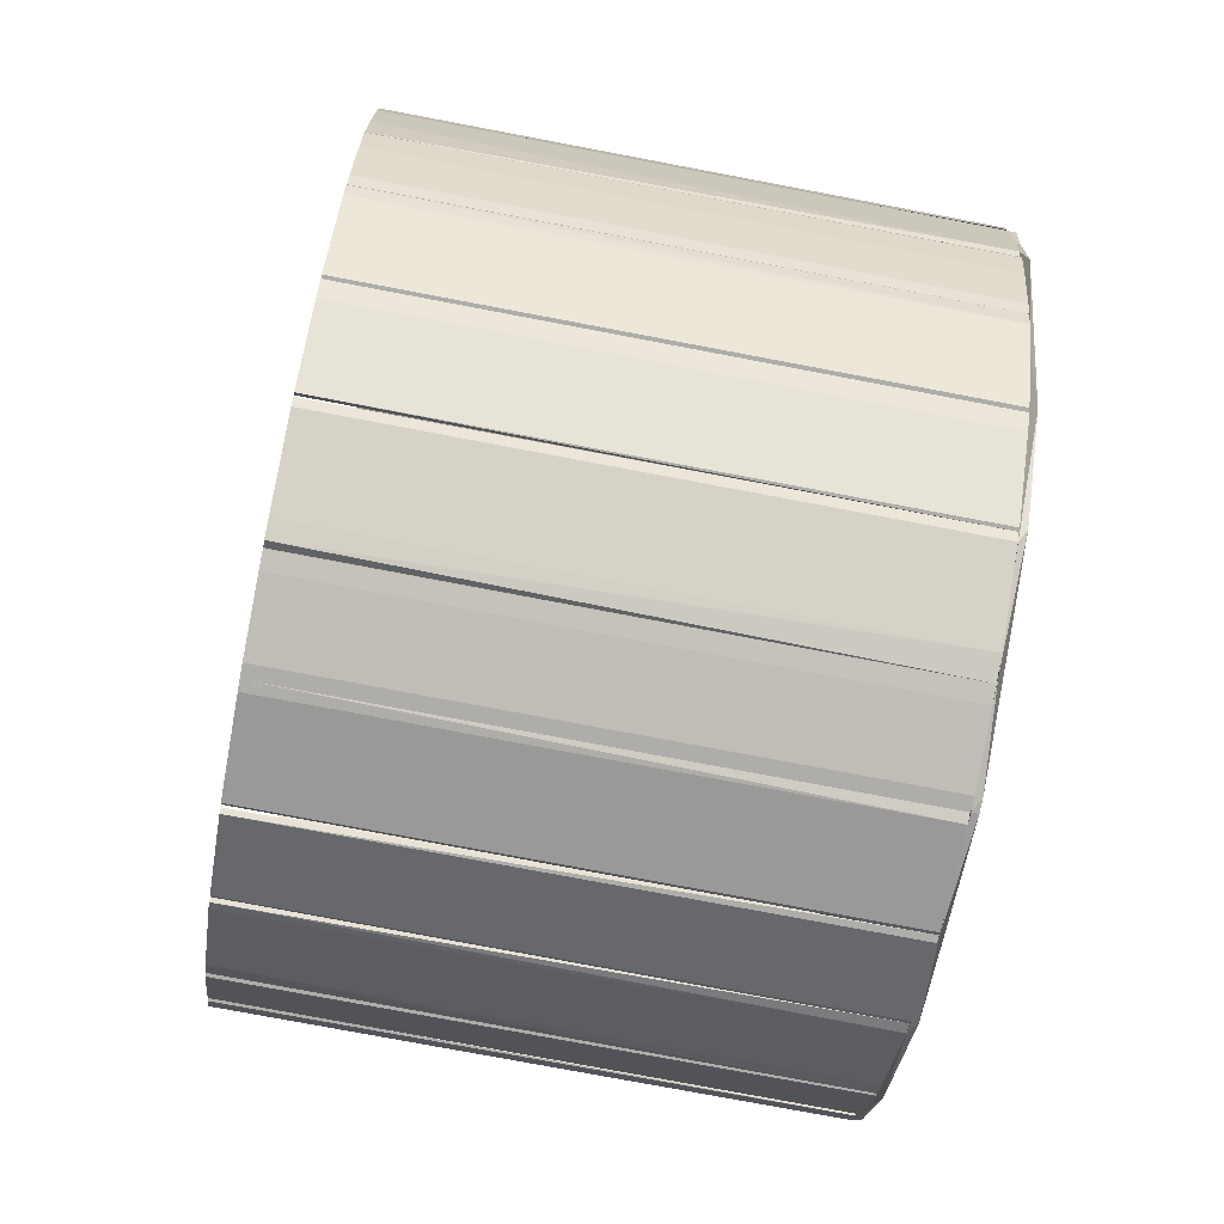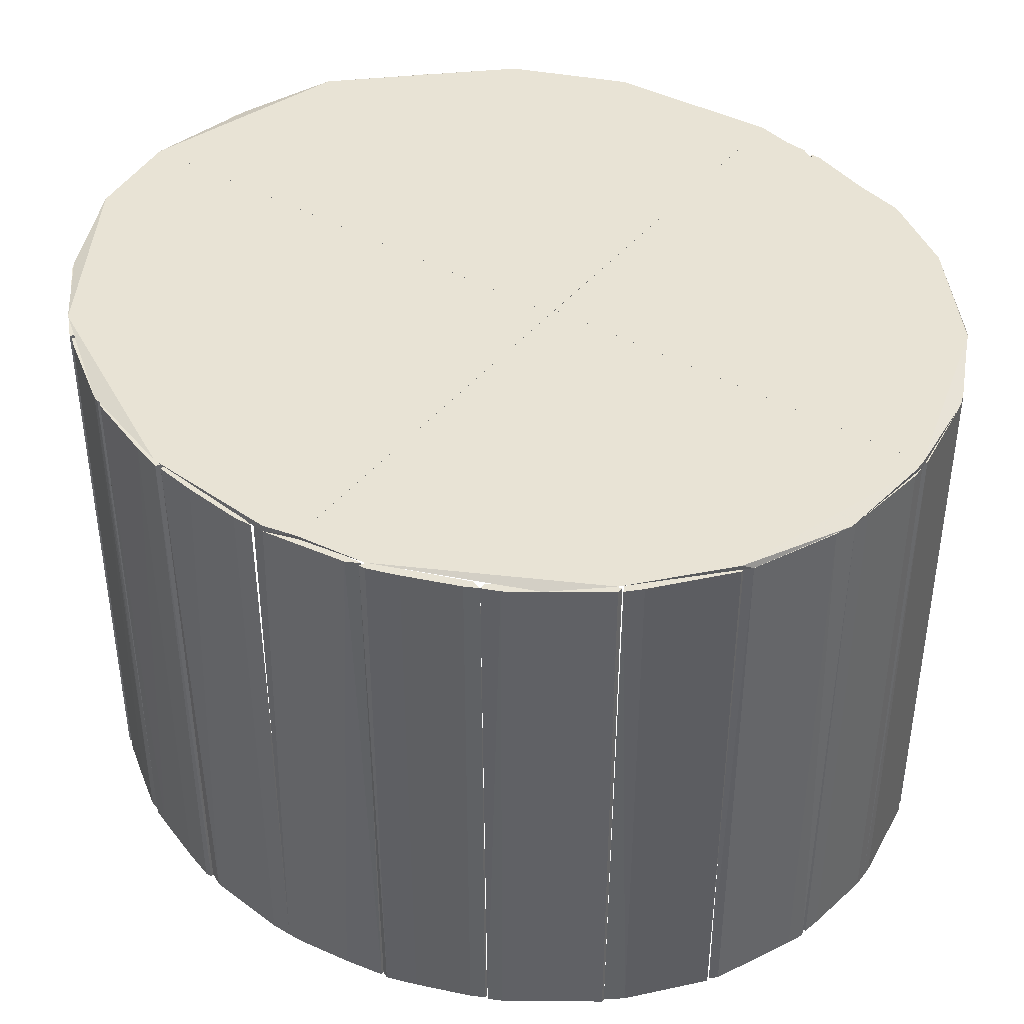
<metadata>
{"format":"obj","ext":"obj","renderer":"f3d","projection":"perspective","resolution":1024,"background":"white","views":[{"elev":-77.1,"azim":-100.7,"up":"+Y"},{"elev":41.3,"azim":-55.1,"up":"+Z"}]}
</metadata>
<code>
o convex_0
v -0.007873 -0.006246 0.5317
v -0.002101 -0.001186 0.5319
v 3.3e-05 -0.001188 0.5319
v -0.000283 -0.01075 0.5319
v 3.3e-05 -0.01075 0.5317
v -0.009375 -0.002848 0.5319
v -0.009455 -0.001186 0.5317
v 3.3e-05 -0.001188 0.5318
v -0.005027 -0.009251 0.5319
v -0.009533 -0.001186 0.5319
v -0.00479 -0.009409 0.5317
v -0.007003 -0.007511 0.5319
v -0.002497 -0.01044 0.5317
v 3.3e-05 -0.01075 0.5319
f 5 3 14
f 3 2 4
f 4 2 6
f 5 1 7
f 1 6 7
f 2 3 8
f 3 5 8
f 7 2 8
f 5 7 8
f 4 6 9
f 6 2 10
f 2 7 10
f 7 6 10
f 1 5 11
f 11 9 12
f 6 1 12
f 9 6 12
f 1 11 12
f 5 4 13
f 4 9 13
f 11 5 13
f 9 11 13
f 3 4 14
f 4 5 14
o convex_1
v 0.008257 -0.005694 0.5319
v 3.4e-05 -0.01075 0.5317
v 3.4e-05 -0.01075 0.5319
v 3.4e-05 -0.001188 0.5319
v 0.009523 -0.001186 0.5317
v 0.004936 -0.00933 0.5317
v 3.4e-05 -0.001188 0.5318
v 0.009523 -0.001186 0.5319
v 0.004621 -0.009488 0.5319
v 0.008416 -0.005457 0.5317
v 0.002486 -0.01044 0.5317
v 0.006993 -0.007511 0.5319
f 24 15 26
f 16 17 18
f 17 15 18
f 16 19 20
f 16 18 21
f 18 19 21
f 19 16 21
f 18 15 22
f 19 18 22
f 15 17 23
f 20 19 24
f 22 15 24
f 19 22 24
f 17 16 25
f 16 20 25
f 23 17 25
f 20 23 25
f 15 23 26
f 23 20 26
f 20 24 26
o convex_2
v -0.006608 0.007907 0.5319
v -0.009692 -0.000394 0.5317
v -0.009692 -0.000394 0.5319
v -0.000125 -0.001184 0.5319
v -0.000125 0.01075 0.5317
v -0.000125 0.01075 0.5319
v -0.000125 -0.001184 0.5318
v -0.008348 0.005534 0.5317
v -0.00479 0.009409 0.5317
v -0.009455 -0.001184 0.5317
v -0.009376 0.002848 0.5319
v -0.009533 -0.001184 0.5319
v -0.002497 0.01044 0.5319
f 35 27 39
f 27 29 30
f 27 30 32
f 30 31 32
f 31 30 33
f 31 28 34
f 31 34 35
f 34 27 35
f 28 31 36
f 33 30 36
f 31 33 36
f 29 27 37
f 28 29 37
f 27 34 37
f 34 28 37
f 29 28 38
f 30 29 38
f 28 36 38
f 36 30 38
f 27 32 39
f 32 31 39
f 31 35 39
o convex_3
v 0.008257 0.005693 0.5319
v -0.000124 -0.001184 0.5318
v 0.009443 -0.001186 0.5317
v -0.000124 0.01075 0.5317
v -0.000124 0.01075 0.5319
v 0.009522 -0.001186 0.5319
v 0.006598 0.007906 0.5317
v -0.000124 -0.001184 0.5319
v 0.004937 0.00933 0.5319
v 0.009365 0.002928 0.5317
v 0.002723 0.01036 0.5317
v 0.009365 0.002928 0.5319
f 45 49 51
f 42 41 43
f 43 41 44
f 40 44 45
f 42 43 46
f 41 42 47
f 44 41 47
f 45 44 47
f 42 45 47
f 44 40 48
f 40 46 48
f 45 42 49
f 46 40 49
f 42 46 49
f 43 44 50
f 46 43 50
f 44 48 50
f 48 46 50
f 40 45 51
f 49 40 51
o convex_4
v -0.008506 -0.00514 0.5317
v -0.006925 -0.007512 0.5183
v -0.007004 -0.007512 0.5183
v -0.008348 -0.00514 0.5183
v -0.006925 -0.007275 0.5317
v -0.007004 -0.007512 0.5317
v -0.008348 -0.005536 0.5183
v -0.008348 -0.00514 0.5317
v -0.006925 -0.007275 0.5183
v -0.008348 -0.005536 0.5317
v -0.008506 -0.005219 0.5183
v -0.006846 -0.007512 0.5317
v -0.007874 -0.006247 0.5317
f 61 58 64
f 53 54 55
f 54 53 57
f 56 52 57
f 55 54 58
f 55 52 59
f 52 56 59
f 59 56 60
f 53 55 60
f 55 59 60
f 57 52 61
f 58 61 62
f 52 55 62
f 55 58 62
f 61 52 62
f 57 53 63
f 56 57 63
f 60 56 63
f 53 60 63
f 54 57 64
f 58 54 64
f 57 61 64
o convex_5
v 0.004937 -0.009331 0.5183
v 0.006914 -0.007513 0.5317
v 0.006756 -0.007513 0.5317
v 0.0047 -0.00941 0.5317
v 0.0047 -0.009252 0.5183
v 0.006914 -0.007513 0.5183
v 0.006597 -0.007908 0.5317
v 0.0047 -0.009252 0.5317
v 0.00636 -0.007829 0.5183
v 0.004937 -0.009331 0.5317
v 0.006597 -0.007908 0.5183
v 0.006756 -0.007513 0.5183
v 0.006914 -0.007592 0.5317
v 0.004779 -0.00941 0.5183
v 0.00636 -0.007829 0.5317
f 67 73 79
f 66 67 68
f 67 66 70
f 65 69 70
f 66 68 71
f 68 67 72
f 69 68 72
f 69 72 73
f 70 69 73
f 65 71 74
f 71 68 74
f 65 70 75
f 71 65 75
f 67 70 76
f 73 67 76
f 70 73 76
f 70 66 77
f 66 71 77
f 75 70 77
f 71 75 77
f 69 65 78
f 68 69 78
f 65 74 78
f 74 68 78
f 72 67 79
f 73 72 79
o convex_6
v -0.006846 0.007433 0.5183
v -0.004711 0.00941 0.5317
v -0.00479 0.00941 0.5317
v -0.004711 0.00941 0.5183
v -0.006608 0.007908 0.5183
v -0.007004 0.007513 0.5317
v -0.00479 0.009173 0.5317
v -0.006846 0.007433 0.5317
v -0.004711 0.009252 0.5183
v -0.005027 0.009252 0.5183
v -0.006608 0.007908 0.5317
v -0.007004 0.007513 0.5183
v -0.005027 0.009252 0.5317
v -0.005897 0.008224 0.5183
f 88 86 93
f 82 81 83
f 83 80 84
f 81 82 85
f 81 85 86
f 85 80 87
f 86 85 87
f 83 81 88
f 80 83 88
f 81 86 88
f 82 83 89
f 83 84 89
f 89 84 90
f 85 82 90
f 84 85 90
f 84 80 91
f 85 84 91
f 80 85 91
f 82 89 92
f 89 90 92
f 90 82 92
f 87 80 93
f 86 87 93
f 80 88 93
o convex_7
v 0.004779 0.00941 0.5183
v 0.006993 0.007512 0.5317
v 0.006835 0.007671 0.5317
v 0.0047 0.009252 0.5317
v 0.006835 0.007433 0.5183
v 0.004937 0.009331 0.5317
v 0.006597 0.007908 0.5183
v 0.0047 0.009252 0.5183
v 0.006835 0.007433 0.5317
v 0.006993 0.007512 0.5183
v 0.004937 0.009331 0.5183
v 0.006597 0.007908 0.5317
v 0.0047 0.00941 0.5317
v 0.00636 0.007829 0.5183
f 98 102 107
f 95 96 97
f 97 96 99
f 98 94 100
f 94 98 101
f 95 97 102
f 98 95 102
f 96 95 103
f 95 98 103
f 100 96 103
f 98 100 103
f 94 99 104
f 100 94 104
f 99 100 104
f 99 96 105
f 96 100 105
f 100 99 105
f 99 94 106
f 97 99 106
f 94 101 106
f 101 97 106
f 97 101 107
f 101 98 107
f 102 97 107
o convex_8
v -0.006925 -0.007513 0.5183
v -0.004948 -0.009094 0.5317
v -0.004948 -0.009252 0.5317
v -0.004948 -0.009094 0.5183
v -0.006767 -0.007513 0.5317
v -0.006608 -0.007908 0.5183
v -0.006925 -0.007592 0.5317
v -0.005027 -0.009252 0.5183
v -0.006371 -0.007829 0.5183
v -0.005027 -0.009252 0.5317
v -0.005343 -0.008698 0.5317
v -0.006608 -0.007908 0.5317
v -0.005343 -0.008698 0.5183
v -0.006767 -0.007513 0.5183
f 112 116 121
f 109 110 111
f 110 109 112
f 108 111 113
f 112 108 114
f 110 112 114
f 108 113 114
f 111 110 115
f 113 111 115
f 111 108 116
f 110 114 117
f 113 115 117
f 115 110 117
f 109 111 118
f 112 109 118
f 116 112 118
f 114 113 119
f 117 114 119
f 113 117 119
f 111 116 120
f 118 111 120
f 116 118 120
f 108 112 121
f 116 108 121
o convex_9
v -0.004948 -0.009252 0.5183
v -0.002338 -0.01036 0.5317
v -0.002338 -0.01044 0.5317
v -0.004948 -0.009173 0.5317
v -0.002576 -0.0102 0.5183
v -0.002892 -0.01028 0.5183
v -0.00479 -0.00941 0.5317
v -0.00479 -0.009173 0.5183
v -0.00479 -0.009173 0.5317
v -0.002892 -0.01028 0.5317
v -0.00479 -0.00941 0.5183
v -0.002497 -0.01044 0.5183
v -0.002576 -0.0102 0.5317
v -0.002338 -0.01036 0.5183
f 133 126 135
f 124 123 125
f 122 126 127
f 124 125 128
f 125 122 128
f 122 125 129
f 126 122 129
f 126 129 130
f 125 123 130
f 129 125 130
f 124 128 131
f 128 127 131
f 122 127 132
f 128 122 132
f 127 128 132
f 127 126 133
f 124 131 133
f 131 127 133
f 123 126 134
f 126 130 134
f 130 123 134
f 123 124 135
f 126 123 135
f 124 133 135
o convex_10
v 0.003276 0.009884 0.5183
v 0.0047 0.00941 0.5317
v 0.0047 0.009331 0.5317
v 0.002644 0.01036 0.5317
v 0.00462 0.009489 0.5183
v 0.002723 0.01036 0.5183
v 0.002644 0.0102 0.5317
v 0.004304 0.00941 0.5183
v 0.004304 0.00941 0.5317
v 0.00462 0.009489 0.5317
v 0.002644 0.0102 0.5183
v 0.002723 0.01036 0.5317
v 0.0047 0.009331 0.5183
v 0.003435 0.009806 0.5317
f 143 144 149
f 138 137 139
f 140 136 141
f 138 139 142
f 136 140 143
f 138 142 144
f 143 138 144
f 139 137 145
f 137 140 145
f 140 141 145
f 141 136 146
f 139 141 146
f 136 142 146
f 142 139 146
f 141 139 147
f 139 145 147
f 145 141 147
f 137 138 148
f 140 137 148
f 143 140 148
f 138 143 148
f 142 136 149
f 136 143 149
f 144 142 149
o convex_11
v -0.002338 -0.01044 0.5183
v 3.4e-05 -0.01068 0.5317
v 3.4e-05 -0.01076 0.5317
v -0.002338 -0.01044 0.5317
v -0.001864 -0.01036 0.5183
v -0.000283 -0.01076 0.5183
v -0.001864 -0.01036 0.5317
v -0.000203 -0.0106 0.5183
v -0.000283 -0.01076 0.5317
v -0.002338 -0.01036 0.5317
v -0.000203 -0.0106 0.5317
v -0.001943 -0.01052 0.5183
v 3.4e-05 -0.01076 0.5183
v -0.002338 -0.01036 0.5183
v -0.001943 -0.01052 0.5317
f 161 158 164
f 152 151 153
f 150 154 155
f 153 151 156
f 154 156 157
f 155 154 157
f 152 153 158
f 155 152 158
f 150 153 159
f 153 156 159
f 156 154 159
f 156 151 160
f 157 156 160
f 151 157 160
f 153 150 161
f 150 155 161
f 155 158 161
f 151 152 162
f 152 155 162
f 157 151 162
f 155 157 162
f 154 150 163
f 150 159 163
f 159 154 163
f 158 153 164
f 153 161 164
o convex_12
v -0.009376 -0.002689 0.5317
v -0.008507 -0.00514 0.5183
v -0.008427 -0.00514 0.5183
v -0.009297 -0.002689 0.5183
v -0.008427 -0.004902 0.5317
v -0.008665 -0.004824 0.5317
v -0.009376 -0.002847 0.5183
v -0.009218 -0.002768 0.5317
v -0.008427 -0.004902 0.5183
v -0.009139 -0.003559 0.5317
v -0.008665 -0.004824 0.5183
v -0.009218 -0.002768 0.5183
v -0.008507 -0.00514 0.5317
v -0.009139 -0.003559 0.5183
v -0.009376 -0.002847 0.5317
f 171 174 179
f 167 166 168
f 169 165 170
f 168 166 171
f 165 168 171
f 168 165 172
f 165 169 172
f 172 169 173
f 167 168 173
f 169 167 173
f 170 165 174
f 166 170 175
f 171 166 175
f 170 174 175
f 168 172 176
f 172 173 176
f 173 168 176
f 166 167 177
f 167 169 177
f 170 166 177
f 169 170 177
f 174 171 178
f 171 175 178
f 175 174 178
f 165 171 179
f 174 165 179
o convex_13
v -0.009613 -7.9e-05 0.5317
v -0.009376 -0.002689 0.5183
v -0.009297 -0.002689 0.5183
v -0.009693 -7.9e-05 0.5183
v -0.009455 -0.002372 0.5317
v -0.009297 -0.002293 0.5317
v -0.009534 -0.000317 0.5183
v -0.009693 -0.000396 0.5317
v -0.009534 -0.00174 0.5183
v -0.009534 -0.000317 0.5317
v -0.009297 -0.002293 0.5183
v -0.009297 -0.002689 0.5317
v -0.009693 -0.000396 0.5183
f 183 188 192
f 182 181 183
f 180 184 185
f 182 183 186
f 183 180 186
f 180 183 187
f 184 180 187
f 184 187 188
f 183 181 188
f 181 184 188
f 180 185 189
f 186 180 189
f 185 186 189
f 185 182 190
f 182 186 190
f 186 185 190
f 181 182 191
f 184 181 191
f 182 185 191
f 185 184 191
f 187 183 192
f 188 187 192
o convex_14
v 3.4e-05 -0.01076 0.5183
v 0.002564 -0.01028 0.5317
v 0.002564 -0.01036 0.5317
v 0.002564 -0.01028 0.5183
v 0.000192 -0.0106 0.5317
v 0.000271 -0.01076 0.5317
v 0.002485 -0.01044 0.5183
v 0.000192 -0.0106 0.5183
v 0.002485 -0.01044 0.5317
v 0.002406 -0.01028 0.5183
v 0.000271 -0.01076 0.5183
v 0.002406 -0.01028 0.5317
v 3.4e-05 -0.01068 0.5317
f 197 200 205
f 194 195 196
f 195 194 197
f 195 197 198
f 196 195 199
f 193 196 199
f 196 193 200
f 195 198 201
f 199 195 201
f 198 199 201
f 194 196 202
f 196 200 202
f 200 197 202
f 198 193 203
f 193 199 203
f 199 198 203
f 197 194 204
f 194 202 204
f 202 197 204
f 193 198 205
f 198 197 205
f 200 193 205
o convex_15
v 0.002644 -0.0102 0.5183
v 0.0047 -0.009331 0.5317
v 0.0047 -0.00941 0.5317
v 0.002564 -0.01036 0.5317
v 0.00462 -0.009489 0.5183
v 0.002723 -0.01036 0.5183
v 0.004304 -0.00941 0.5183
v 0.003435 -0.009806 0.5317
v 0.002723 -0.01036 0.5317
v 0.002644 -0.0102 0.5317
v 0.004304 -0.00941 0.5317
v 0.00462 -0.009489 0.5317
v 0.0047 -0.009331 0.5183
f 210 212 218
f 208 207 209
f 209 206 211
f 206 210 211
f 210 206 212
f 209 207 213
f 212 206 213
f 208 209 214
f 211 210 214
f 209 211 214
f 206 209 215
f 209 213 215
f 213 206 215
f 207 212 216
f 213 207 216
f 212 213 216
f 210 208 217
f 208 214 217
f 214 210 217
f 207 208 218
f 208 210 218
f 212 207 218
o convex_16
v 0.008021 -0.005694 0.5317
v 0.006835 -0.007512 0.5183
v 0.006993 -0.007512 0.5183
v 0.006835 -0.007512 0.5317
v 0.008021 -0.00601 0.5317
v 0.0081 -0.005694 0.5183
v 0.00723 -0.0068 0.5183
v 0.006993 -0.007512 0.5317
v 0.008021 -0.00601 0.5183
v 0.006914 -0.007275 0.5317
v 0.007941 -0.005773 0.5183
v 0.007941 -0.005773 0.5317
v 0.0081 -0.005852 0.5317
v 0.006835 -0.007433 0.5183
v 0.007546 -0.006721 0.5317
f 227 223 233
f 220 221 222
f 219 222 223
f 221 220 224
f 224 220 225
f 222 221 226
f 223 222 226
f 221 224 227
f 222 219 228
f 219 224 229
f 224 225 229
f 228 219 230
f 225 228 230
f 229 225 230
f 219 229 230
f 219 223 231
f 224 219 231
f 223 227 231
f 227 224 231
f 220 222 232
f 225 220 232
f 222 228 232
f 228 225 232
f 226 221 233
f 223 226 233
f 221 227 233
o convex_17
v 0.009365 -0.002926 0.5317
v 0.0081 -0.005773 0.5183
v 0.008179 -0.005773 0.5183
v 0.009286 -0.002689 0.5183
v 0.0081 -0.005614 0.5317
v 0.008416 -0.005456 0.5317
v 0.009286 -0.003163 0.5183
v 0.009207 -0.002847 0.5317
v 0.008416 -0.005456 0.5183
v 0.0081 -0.005614 0.5183
v 0.008179 -0.005773 0.5317
v 0.008574 -0.005061 0.5317
v 0.009207 -0.002847 0.5183
v 0.009365 -0.002689 0.5183
v 0.009365 -0.002689 0.5317
f 234 247 248
f 236 235 237
f 234 238 239
f 236 237 240
f 238 234 241
f 239 236 242
f 236 240 242
f 237 235 243
f 235 238 243
f 238 241 243
f 235 236 244
f 238 235 244
f 236 239 244
f 239 238 244
f 234 239 245
f 240 234 245
f 239 242 245
f 242 240 245
f 241 237 246
f 237 243 246
f 243 241 246
f 240 237 247
f 234 240 247
f 241 234 248
f 237 241 248
f 247 237 248
o convex_18
v 0.008416 0.005377 0.5317
v 0.009286 0.002768 0.5183
v 0.009365 0.002768 0.5183
v 0.008337 0.005377 0.5183
v 0.009049 0.003242 0.5317
v 0.009365 0.002926 0.5317
v 0.008575 0.005061 0.5183
v 0.008337 0.00514 0.5317
v 0.008337 0.00514 0.5183
v 0.009286 0.003163 0.5183
v 0.009049 0.003242 0.5183
v 0.008575 0.005061 0.5317
v 0.009207 0.002847 0.5317
f 253 259 261
f 251 250 252
f 249 253 254
f 251 252 255
f 252 249 255
f 249 252 256
f 253 249 256
f 253 256 257
f 252 250 257
f 256 252 257
f 254 251 258
f 251 255 258
f 253 257 259
f 257 250 259
f 249 254 260
f 255 249 260
f 254 258 260
f 258 255 260
f 250 251 261
f 254 253 261
f 251 254 261
f 259 250 261
o convex_19
v 0.009681 0.000158 0.5317
v 0.009286 -0.002689 0.5183
v 0.009365 -0.002689 0.5183
v 0.009286 -0.002689 0.5317
v 0.009602 0.000158 0.5183
v 0.009681 -0.000475 0.5183
v 0.009444 -0.002451 0.5317
v 0.009444 -0.001028 0.5317
v 0.009286 -0.002372 0.5183
v 0.009681 -0.000475 0.5317
v 0.009444 -0.002451 0.5183
v 0.009602 0.000158 0.5317
v 0.009681 0.000158 0.5183
v 0.009286 -0.002372 0.5317
f 270 265 275
f 263 264 265
f 264 263 266
f 264 266 267
f 265 264 268
f 262 265 268
f 265 262 269
f 269 266 270
f 263 265 270
f 266 263 270
f 267 262 271
f 262 268 271
f 268 267 271
f 264 267 272
f 268 264 272
f 267 268 272
f 262 266 273
f 269 262 273
f 266 269 273
f 266 262 274
f 262 267 274
f 267 266 274
f 265 269 275
f 269 270 275
o convex_20
v -0.000124 0.01068 0.5183
v 0.002644 0.01036 0.5317
v 0.002644 0.01028 0.5317
v -0.000124 0.01076 0.5317
v 0.002485 0.01044 0.5183
v 0.002406 0.01028 0.5183
v 0.000193 0.0106 0.5317
v 0.000272 0.01076 0.5183
v 0.000272 0.01076 0.5317
v 0.002485 0.01044 0.5317
v 0.002406 0.01028 0.5317
v 0.000193 0.0106 0.5183
v 0.002644 0.01028 0.5183
f 281 280 288
f 278 277 279
f 276 280 281
f 278 279 282
f 279 276 282
f 276 279 283
f 280 276 283
f 280 283 284
f 279 277 284
f 283 279 284
f 277 280 285
f 280 284 285
f 284 277 285
f 281 278 286
f 278 282 286
f 282 281 286
f 276 281 287
f 282 276 287
f 281 282 287
f 277 278 288
f 280 277 288
f 278 281 288
o convex_21
v -0.009297 0.002689 0.5317
v -0.009693 -7.9e-05 0.5183
v -0.009613 -7.9e-05 0.5183
v -0.009693 -7.9e-05 0.5317
v -0.009455 0.002372 0.5183
v -0.009297 0.002293 0.5183
v -0.009534 0.000317 0.5317
v -0.009534 0.00174 0.5317
v -0.009693 0.000396 0.5183
v -0.009297 0.002293 0.5317
v -0.009693 0.000396 0.5317
v -0.009376 0.002689 0.5317
v -0.009297 0.002689 0.5183
v -0.009534 0.000317 0.5183
f 294 295 302
f 290 291 292
f 291 290 293
f 291 293 294
f 292 291 295
f 289 292 295
f 292 289 296
f 296 293 297
f 290 292 297
f 293 290 297
f 294 289 298
f 289 295 298
f 295 294 298
f 292 296 299
f 296 297 299
f 297 292 299
f 296 289 300
f 293 296 300
f 289 294 301
f 294 293 301
f 300 289 301
f 293 300 301
f 291 294 302
f 295 291 302
o convex_22
v -0.008427 0.005298 0.5317
v -0.009376 0.002689 0.5183
v -0.009297 0.002689 0.5183
v -0.008348 0.005298 0.5183
v -0.009218 0.002768 0.5317
v -0.009139 0.003559 0.5317
v -0.008665 0.004824 0.5183
v -0.008427 0.004903 0.5317
v -0.008427 0.004903 0.5183
v -0.009376 0.002847 0.5317
v -0.009376 0.002847 0.5183
v -0.009218 0.002768 0.5183
v -0.008506 0.005219 0.5317
v -0.008506 0.005219 0.5183
v -0.008348 0.00514 0.5317
v -0.009139 0.003559 0.5183
f 313 308 318
f 305 304 306
f 304 305 307
f 307 303 308
f 306 304 309
f 303 307 310
f 310 307 311
f 305 306 311
f 304 307 312
f 307 308 312
f 309 304 313
f 304 312 313
f 312 308 313
f 307 305 314
f 311 307 314
f 305 311 314
f 308 303 315
f 309 308 315
f 309 315 316
f 303 306 316
f 306 309 316
f 315 303 316
f 306 303 317
f 303 310 317
f 310 311 317
f 311 306 317
f 308 309 318
f 309 313 318
o convex_23
v -0.007004 0.007433 0.5317
v -0.008427 0.005299 0.5183
v -0.008269 0.005299 0.5183
v -0.006925 0.007433 0.5183
v -0.008269 0.005299 0.5317
v -0.006925 0.007275 0.5317
v -0.008348 0.005536 0.5317
v -0.007162 0.007275 0.5183
v -0.006925 0.007275 0.5183
v -0.008348 0.005536 0.5183
v -0.007162 0.007275 0.5317
v -0.007558 0.006326 0.5317
v -0.008427 0.005378 0.5317
v -0.007874 0.006247 0.5183
f 329 326 332
f 321 320 322
f 320 321 323
f 322 319 324
f 319 323 324
f 323 319 325
f 322 320 326
f 319 322 326
f 321 322 327
f 322 324 327
f 326 320 328
f 325 319 329
f 319 326 329
f 323 321 330
f 324 323 330
f 321 327 330
f 327 324 330
f 320 323 331
f 323 325 331
f 328 320 331
f 325 328 331
f 328 325 332
f 326 328 332
f 325 329 332
o convex_24
v -0.00471 0.00941 0.5183
v -0.002339 0.01044 0.5317
v -0.002339 0.01036 0.5317
v -0.00471 0.00941 0.5317
v -0.004473 0.009331 0.5183
v -0.002497 0.01044 0.5183
v -0.004473 0.009331 0.5317
v -0.002418 0.01028 0.5183
v -0.002892 0.01028 0.5317
v -0.003762 0.009885 0.5183
v -0.002576 0.0102 0.5317
v -0.00471 0.009331 0.5317
v -0.003762 0.009885 0.5317
f 342 336 345
f 335 334 336
f 337 333 338
f 335 336 339
f 334 335 340
f 337 338 340
f 338 334 340
f 336 334 341
f 334 338 341
f 341 338 342
f 333 336 342
f 338 333 342
f 335 339 343
f 339 337 343
f 337 340 343
f 340 335 343
f 336 333 344
f 333 337 344
f 339 336 344
f 337 339 344
f 336 341 345
f 341 342 345
o convex_25
v -0.002338 0.01036 0.5183
v -0.000124 0.01076 0.5317
v -0.000124 0.01068 0.5317
v -0.002338 0.01044 0.5317
v -0.000282 0.01076 0.5183
v -0.000203 0.0106 0.5183
v -0.001863 0.01036 0.5317
v -0.001943 0.01052 0.5183
v -0.001863 0.01036 0.5183
v -0.000203 0.0106 0.5317
v -0.000282 0.01076 0.5317
v -0.002338 0.01036 0.5317
v -0.001943 0.01052 0.5317
f 356 353 358
f 348 347 349
f 350 347 351
f 347 348 351
f 346 350 351
f 348 349 352
f 346 349 353
f 350 346 353
f 346 351 354
f 351 352 354
f 352 346 354
f 351 348 355
f 348 352 355
f 352 351 355
f 349 347 356
f 347 350 356
f 350 353 356
f 349 346 357
f 352 349 357
f 346 352 357
f 353 349 358
f 349 356 358
o convex_26
v 0.006993 0.007433 0.5317
v 0.008258 0.005377 0.5183
v 0.008416 0.005377 0.5183
v 0.006914 0.007433 0.5183
v 0.007942 0.005773 0.5317
v 0.008416 0.005456 0.5317
v 0.007151 0.007275 0.5183
v 0.006914 0.007275 0.5317
v 0.006914 0.007275 0.5183
v 0.008258 0.005377 0.5317
v 0.008416 0.005456 0.5183
v 0.007547 0.006721 0.5317
v 0.007942 0.005773 0.5183
f 367 360 371
f 361 360 362
f 359 363 364
f 361 362 365
f 362 359 365
f 359 362 366
f 363 359 366
f 363 366 367
f 362 360 367
f 366 362 367
f 360 361 368
f 363 360 368
f 364 363 368
f 361 364 368
f 364 361 369
f 361 365 369
f 369 365 370
f 359 364 370
f 365 359 370
f 364 369 370
f 360 363 371
f 363 367 371
o convex_27
v 0.009365 0.002768 0.5317
v 0.009602 0.000158 0.5183
v 0.009681 0.000158 0.5183
v 0.009286 0.002768 0.5183
v 0.009523 0.000395 0.5317
v 0.009681 0.000475 0.5317
v 0.009444 0.002451 0.5183
v 0.009286 0.002372 0.5317
v 0.009444 0.001028 0.5183
v 0.009444 0.002451 0.5317
v 0.009681 0.000475 0.5183
v 0.009681 0.000158 0.5317
v 0.009286 0.002372 0.5183
f 375 380 384
f 374 373 375
f 372 376 377
f 374 375 378
f 375 372 378
f 372 375 379
f 376 372 379
f 376 379 380
f 375 373 380
f 373 376 380
f 372 377 381
f 378 372 381
f 377 378 381
f 377 374 382
f 374 378 382
f 378 377 382
f 373 374 383
f 376 373 383
f 374 377 383
f 377 376 383
f 379 375 384
f 380 379 384

</code>
